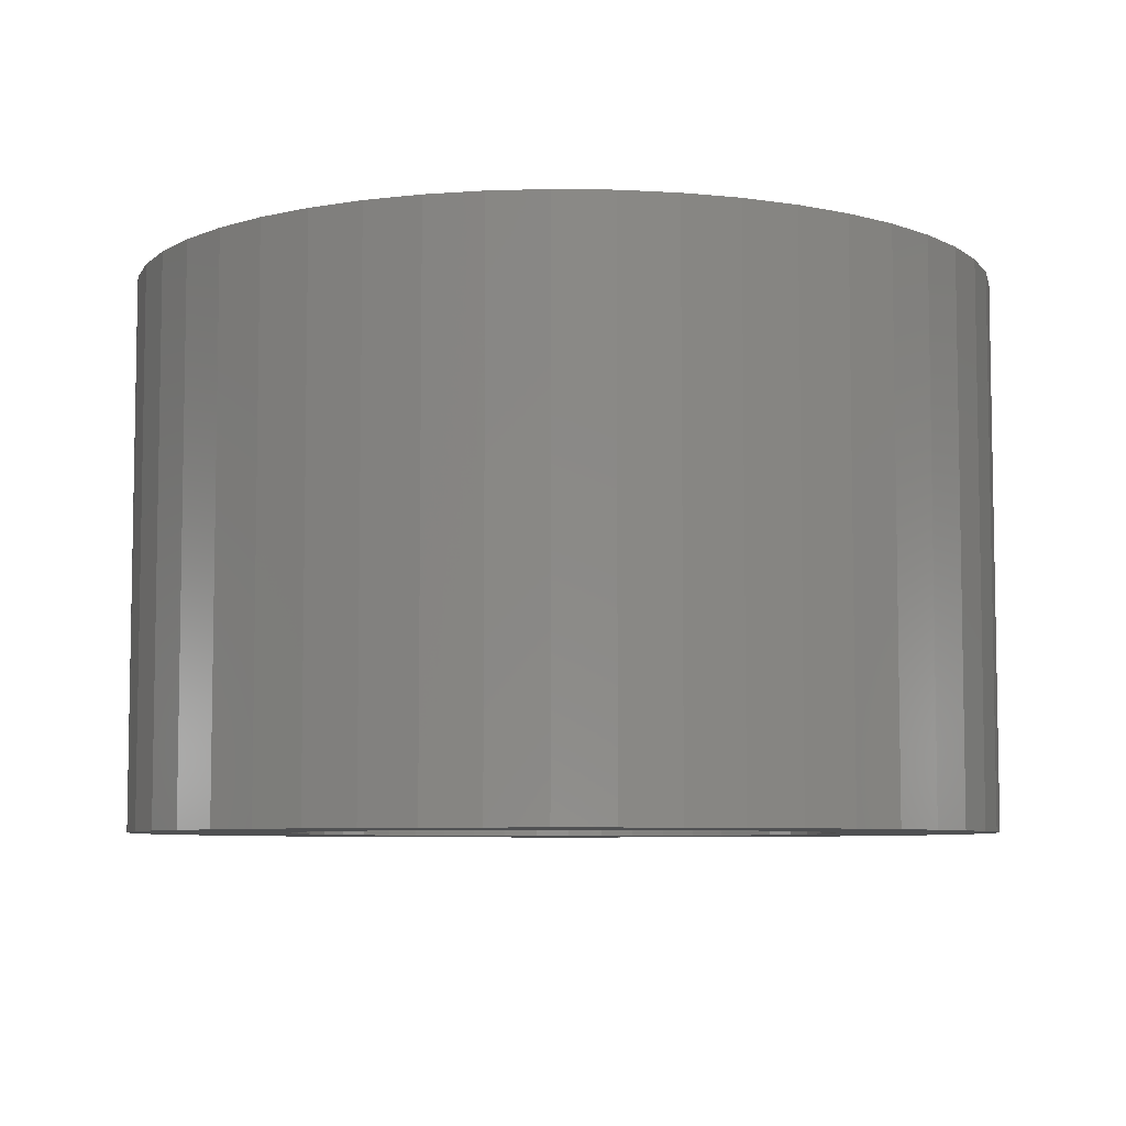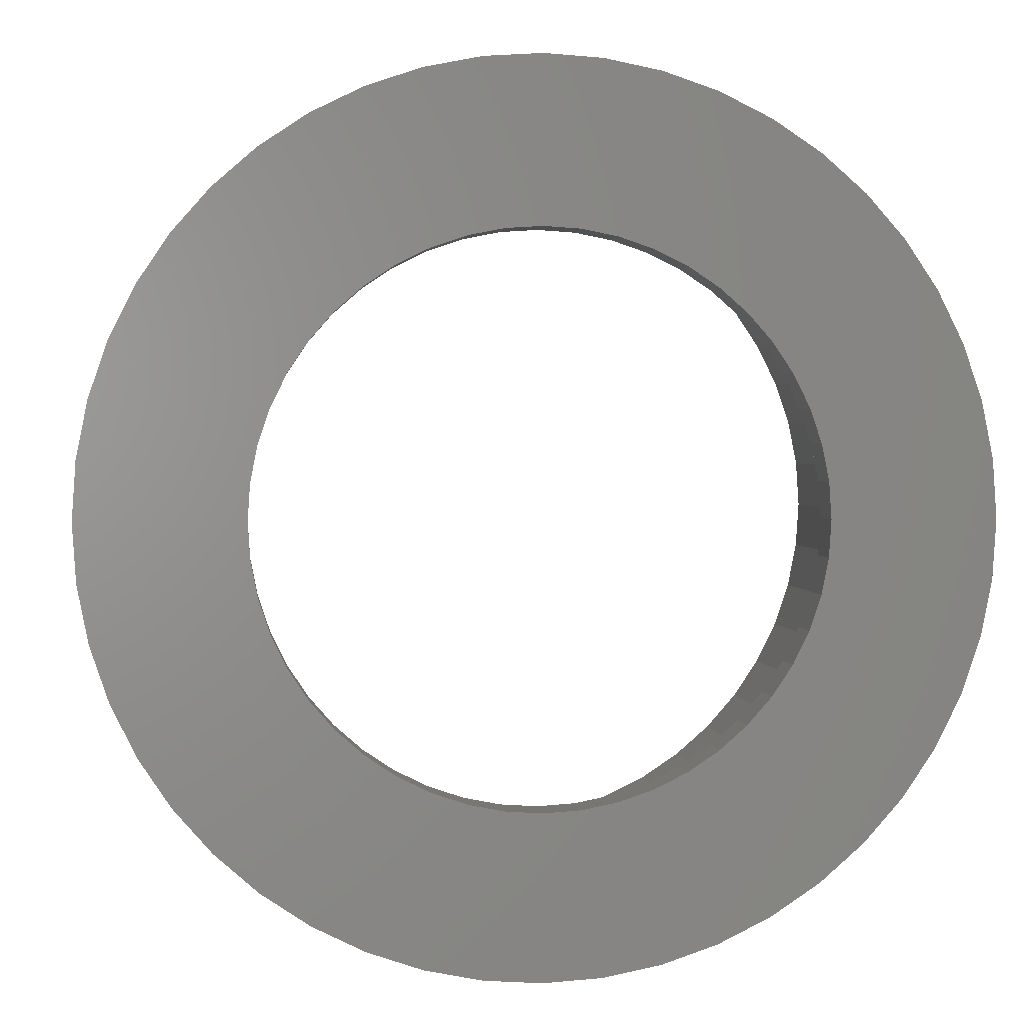
<metadata>
{"format":"stl","ext":"stl","renderer":"f3d","projection":"perspective","resolution":1024,"background":"white","views":[{"elev":-6.7,"azim":158.9,"up":"+Z"},{"elev":1.7,"azim":173.9,"up":"+Y"}]}
</metadata>
<code>
# stl→obj: 384 verts, 768 faces
v -7.535 0.9918 -0.8
v -7.6 0 -0.8
v -7.6 0 8.8
v -7.535 0.9918 8.8
v -7.341 1.967 -0.8
v -7.341 1.967 8.8
v -7.022 2.909 -0.8
v -7.022 2.909 8.8
v -6.582 3.8 -0.8
v -6.582 3.8 8.8
v -6.03 4.627 -0.8
v -6.03 4.627 8.8
v -5.374 5.374 -0.8
v -5.374 5.374 8.8
v -4.627 6.03 -0.8
v -4.627 6.03 8.8
v -3.8 6.582 -0.8
v -3.8 6.582 8.8
v -2.909 7.022 -0.8
v -2.909 7.022 8.8
v -1.967 7.341 -0.8
v -1.967 7.341 8.8
v -0.9918 7.535 -0.8
v -0.9918 7.535 8.8
v 0 7.6 -0.8
v 0 7.6 8.8
v 0.9918 7.535 -0.8
v 0.9918 7.535 8.8
v 1.967 7.341 -0.8
v 1.967 7.341 8.8
v 2.909 7.022 -0.8
v 2.909 7.022 8.8
v 3.8 6.582 -0.8
v 3.8 6.582 8.8
v 4.627 6.03 -0.8
v 4.627 6.03 8.8
v 5.374 5.374 -0.8
v 5.374 5.374 8.8
v 6.03 4.627 -0.8
v 6.03 4.627 8.8
v 6.582 3.8 -0.8
v 6.582 3.8 8.8
v 7.022 2.909 -0.8
v 7.022 2.909 8.8
v 7.341 1.967 -0.8
v 7.341 1.967 8.8
v 7.535 0.9918 -0.8
v 7.535 0.9918 8.8
v 7.6 0 -0.8
v 7.6 0 8.8
v 7.535 -0.9918 -0.8
v 7.535 -0.9918 8.8
v 7.341 -1.967 -0.8
v 7.341 -1.967 8.8
v 7.022 -2.909 -0.8
v 7.022 -2.909 8.8
v 6.582 -3.8 -0.8
v 6.582 -3.8 8.8
v 6.03 -4.627 -0.8
v 6.03 -4.627 8.8
v 5.374 -5.374 -0.8
v 5.374 -5.374 8.8
v 4.627 -6.03 -0.8
v 4.627 -6.03 8.8
v 3.8 -6.582 -0.8
v 3.8 -6.582 8.8
v 2.909 -7.022 -0.8
v 2.909 -7.022 8.8
v 1.967 -7.341 -0.8
v 1.967 -7.341 8.8
v 0.9918 -7.535 -0.8
v 0.9918 -7.535 8.8
v 0 -7.6 -0.8
v 0 -7.6 8.8
v -0.9918 -7.535 -0.8
v -0.9918 -7.535 8.8
v -1.967 -7.341 -0.8
v -1.967 -7.341 8.8
v -2.909 -7.022 -0.8
v -2.909 -7.022 8.8
v -3.8 -6.582 -0.8
v -3.8 -6.582 8.8
v -4.627 -6.03 -0.8
v -4.627 -6.03 8.8
v -5.374 -5.374 -0.8
v -5.374 -5.374 8.8
v -6.03 -4.627 -0.8
v -6.03 -4.627 8.8
v -6.582 -3.8 -0.8
v -6.582 -3.8 8.8
v -7.022 -2.909 -0.8
v -7.022 -2.909 8.8
v -7.341 -1.967 -0.8
v -7.341 -1.967 8.8
v -7.535 -0.9918 -0.8
v -7.535 -0.9918 8.8
v -6.345 0.8352 0
v -6.4 0 8.8
v -6.4 0 0
v -6.345 0.8352 8.8
v -6.182 1.656 0
v -6.182 1.656 8.8
v -5.913 2.449 0
v -5.913 2.449 8.8
v -5.542 3.2 0
v -5.542 3.2 8.8
v -5.078 3.896 0
v -5.078 3.896 8.8
v -4.525 4.525 0
v -4.525 4.525 8.8
v -3.896 5.078 0
v -3.896 5.078 8.8
v -3.2 5.542 0
v -3.2 5.542 8.8
v -2.449 5.913 0
v -2.449 5.913 8.8
v -1.656 6.182 0
v -1.656 6.182 8.8
v -0.8352 6.345 0
v -0.8352 6.345 8.8
v 0 6.4 0
v 0 6.4 8.8
v 0.8352 6.345 0
v 0.8352 6.345 8.8
v 1.656 6.182 0
v 1.656 6.182 8.8
v 2.449 5.913 0
v 2.449 5.913 8.8
v 3.2 5.542 0
v 3.2 5.542 8.8
v 3.896 5.078 0
v 3.896 5.078 8.8
v 4.525 4.525 0
v 4.525 4.525 8.8
v 5.078 3.896 0
v 5.078 3.896 8.8
v 5.542 3.2 0
v 5.542 3.2 8.8
v 5.913 2.449 0
v 5.913 2.449 8.8
v 6.182 1.656 0
v 6.182 1.656 8.8
v 6.345 0.8352 0
v 6.345 0.8352 8.8
v 6.4 0 0
v 6.4 0 8.8
v 6.345 -0.8352 0
v 6.345 -0.8352 8.8
v 6.182 -1.656 0
v 6.182 -1.656 8.8
v 5.913 -2.449 0
v 5.913 -2.449 8.8
v 5.542 -3.2 0
v 5.542 -3.2 8.8
v 5.078 -3.896 0
v 5.078 -3.896 8.8
v 4.525 -4.525 0
v 4.525 -4.525 8.8
v 3.896 -5.078 0
v 3.896 -5.078 8.8
v 3.2 -5.542 0
v 3.2 -5.542 8.8
v 2.449 -5.913 0
v 2.449 -5.913 8.8
v 1.656 -6.182 0
v 1.656 -6.182 8.8
v 0.8352 -6.345 0
v 0.8352 -6.345 8.8
v 0 -6.4 0
v 0 -6.4 8.8
v -0.8352 -6.345 0
v -0.8352 -6.345 8.8
v -1.656 -6.182 0
v -1.656 -6.182 8.8
v -2.449 -5.913 0
v -2.449 -5.913 8.8
v -3.2 -5.542 0
v -3.2 -5.542 8.8
v -3.896 -5.078 0
v -3.896 -5.078 8.8
v -4.525 -4.525 0
v -4.525 -4.525 8.8
v -5.078 -3.896 0
v -5.078 -3.896 8.8
v -5.542 -3.2 0
v -5.542 -3.2 8.8
v -5.913 -2.449 0
v -5.913 -2.449 8.8
v -6.182 -1.656 0
v -6.182 -1.656 8.8
v -6.345 -0.8352 0
v -6.345 -0.8352 8.8
v 7.2 0 8.8
v 7.138 0.9396 8.8
v 6.955 1.863 8.8
v 6.652 2.755 8.8
v 6.235 3.6 8.8
v 5.713 4.383 8.8
v 5.091 5.091 8.8
v 4.383 5.713 8.8
v 3.6 6.235 8.8
v 2.755 6.652 8.8
v 1.863 6.955 8.8
v 0.9396 7.138 8.8
v 0 7.2 8.8
v -0.9396 7.138 8.8
v -1.863 6.955 8.8
v -2.755 6.652 8.8
v -3.6 6.235 8.8
v -4.383 5.713 8.8
v -5.091 5.091 8.8
v -5.713 4.383 8.8
v -6.235 3.6 8.8
v -6.652 2.755 8.8
v -6.955 1.863 8.8
v -7.138 0.9396 8.8
v -7.2 0 8.8
v -7.138 -0.9396 8.8
v -6.955 -1.863 8.8
v -6.652 -2.755 8.8
v -6.235 -3.6 8.8
v -5.713 -4.383 8.8
v -5.091 -5.091 8.8
v -4.383 -5.713 8.8
v -3.6 -6.235 8.8
v -2.755 -6.652 8.8
v -1.863 -6.955 8.8
v -0.9396 -7.138 8.8
v 0 -7.2 8.8
v 0.9396 -7.138 8.8
v 1.863 -6.955 8.8
v 2.755 -6.652 8.8
v 3.6 -6.235 8.8
v 4.383 -5.713 8.8
v 5.091 -5.091 8.8
v 5.713 -4.383 8.8
v 6.235 -3.6 8.8
v 6.652 -2.755 8.8
v 6.955 -1.863 8.8
v 7.138 -0.9396 8.8
v -7.2 0 -0.8
v -7.138 0.9396 -0.8
v -4.759 0.6264 -0.8
v -4.8 0 -0.8
v -6.955 1.863 -0.8
v -4.636 1.242 -0.8
v -6.652 2.755 -0.8
v -4.435 1.837 -0.8
v -6.235 3.6 -0.8
v -4.157 2.4 -0.8
v -5.713 4.383 -0.8
v -3.808 2.922 -0.8
v -5.091 5.091 -0.8
v -3.394 3.394 -0.8
v -4.383 5.713 -0.8
v -2.922 3.808 -0.8
v -3.6 6.235 -0.8
v -2.4 4.157 -0.8
v -2.755 6.652 -0.8
v -1.837 4.435 -0.8
v -1.863 6.955 -0.8
v -1.242 4.636 -0.8
v -0.9396 7.138 -0.8
v -0.6264 4.759 -0.8
v 0 7.2 -0.8
v 0 4.8 -0.8
v 0.9396 7.138 -0.8
v 0.6264 4.759 -0.8
v 1.863 6.955 -0.8
v 1.242 4.636 -0.8
v 2.755 6.652 -0.8
v 1.837 4.435 -0.8
v 3.6 6.235 -0.8
v 2.4 4.157 -0.8
v 4.383 5.713 -0.8
v 2.922 3.808 -0.8
v 5.091 5.091 -0.8
v 3.394 3.394 -0.8
v 5.713 4.383 -0.8
v 3.808 2.922 -0.8
v 6.235 3.6 -0.8
v 4.157 2.4 -0.8
v 6.652 2.755 -0.8
v 4.435 1.837 -0.8
v 6.955 1.863 -0.8
v 4.636 1.242 -0.8
v 7.138 0.9396 -0.8
v 4.759 0.6264 -0.8
v 7.2 0 -0.8
v 4.8 0 -0.8
v 7.138 -0.9396 -0.8
v 4.759 -0.6264 -0.8
v 6.955 -1.863 -0.8
v 4.636 -1.242 -0.8
v 6.652 -2.755 -0.8
v 4.435 -1.837 -0.8
v 6.235 -3.6 -0.8
v 4.157 -2.4 -0.8
v 5.713 -4.383 -0.8
v 3.808 -2.922 -0.8
v 5.091 -5.091 -0.8
v 3.394 -3.394 -0.8
v 4.383 -5.713 -0.8
v 2.922 -3.808 -0.8
v 3.6 -6.235 -0.8
v 2.4 -4.157 -0.8
v 2.755 -6.652 -0.8
v 1.837 -4.435 -0.8
v 1.863 -6.955 -0.8
v 1.242 -4.636 -0.8
v 0.9396 -7.138 -0.8
v 0.6264 -4.759 -0.8
v 0 -7.2 -0.8
v 0 -4.8 -0.8
v -0.9396 -7.138 -0.8
v -0.6264 -4.759 -0.8
v -1.863 -6.955 -0.8
v -1.242 -4.636 -0.8
v -2.755 -6.652 -0.8
v -1.837 -4.435 -0.8
v -3.6 -6.235 -0.8
v -2.4 -4.157 -0.8
v -4.383 -5.713 -0.8
v -2.922 -3.808 -0.8
v -5.091 -5.091 -0.8
v -3.394 -3.394 -0.8
v -5.713 -4.383 -0.8
v -3.808 -2.922 -0.8
v -6.235 -3.6 -0.8
v -4.157 -2.4 -0.8
v -6.652 -2.755 -0.8
v -4.435 -1.837 -0.8
v -6.955 -1.863 -0.8
v -4.636 -1.242 -0.8
v -7.138 -0.9396 -0.8
v -4.759 -0.6264 -0.8
v -4.759 0.6264 0
v -4.8 0 0
v -4.636 1.242 0
v -4.435 1.837 0
v -4.157 2.4 0
v -3.808 2.922 0
v -3.394 3.394 0
v -2.922 3.808 0
v -2.4 4.157 0
v -1.837 4.435 0
v -1.242 4.636 0
v -0.6264 4.759 0
v 0 4.8 0
v 0.6264 4.759 0
v 1.242 4.636 0
v 1.837 4.435 0
v 2.4 4.157 0
v 2.922 3.808 0
v 3.394 3.394 0
v 3.808 2.922 0
v 4.157 2.4 0
v 4.435 1.837 0
v 4.636 1.242 0
v 4.759 0.6264 0
v 4.8 0 0
v 4.759 -0.6264 0
v 4.636 -1.242 0
v 4.435 -1.837 0
v 4.157 -2.4 0
v 3.808 -2.922 0
v 3.394 -3.394 0
v 2.922 -3.808 0
v 2.4 -4.157 0
v 1.837 -4.435 0
v 1.242 -4.636 0
v 0.6264 -4.759 0
v 0 -4.8 0
v -0.6264 -4.759 0
v -1.242 -4.636 0
v -1.837 -4.435 0
v -2.4 -4.157 0
v -2.922 -3.808 0
v -3.394 -3.394 0
v -3.808 -2.922 0
v -4.157 -2.4 0
v -4.435 -1.837 0
v -4.636 -1.242 0
v -4.759 -0.6264 0
f 1 2 3
f 3 4 1
f 5 1 4
f 4 6 5
f 7 5 6
f 6 8 7
f 9 7 8
f 8 10 9
f 11 9 10
f 10 12 11
f 13 11 12
f 12 14 13
f 15 13 14
f 14 16 15
f 17 15 16
f 16 18 17
f 19 17 18
f 18 20 19
f 21 19 20
f 20 22 21
f 23 21 22
f 22 24 23
f 25 23 24
f 24 26 25
f 27 25 26
f 26 28 27
f 29 27 28
f 28 30 29
f 31 29 30
f 30 32 31
f 33 31 32
f 32 34 33
f 35 33 34
f 34 36 35
f 37 35 36
f 36 38 37
f 39 37 38
f 38 40 39
f 41 39 40
f 40 42 41
f 43 41 42
f 42 44 43
f 45 43 44
f 44 46 45
f 47 45 46
f 46 48 47
f 49 47 48
f 48 50 49
f 51 49 50
f 50 52 51
f 53 51 52
f 52 54 53
f 55 53 54
f 54 56 55
f 57 55 56
f 56 58 57
f 59 57 58
f 58 60 59
f 61 59 60
f 60 62 61
f 63 61 62
f 62 64 63
f 65 63 64
f 64 66 65
f 67 65 66
f 66 68 67
f 69 67 68
f 68 70 69
f 71 69 70
f 70 72 71
f 73 71 72
f 72 74 73
f 75 73 74
f 74 76 75
f 77 75 76
f 76 78 77
f 79 77 78
f 78 80 79
f 81 79 80
f 80 82 81
f 83 81 82
f 82 84 83
f 85 83 84
f 84 86 85
f 87 85 86
f 86 88 87
f 89 87 88
f 88 90 89
f 91 89 90
f 90 92 91
f 93 91 92
f 92 94 93
f 95 93 94
f 94 96 95
f 2 95 96
f 96 3 2
f 97 98 99
f 98 97 100
f 101 100 97
f 100 101 102
f 103 102 101
f 102 103 104
f 105 104 103
f 104 105 106
f 107 106 105
f 106 107 108
f 109 108 107
f 108 109 110
f 111 110 109
f 110 111 112
f 113 112 111
f 112 113 114
f 115 114 113
f 114 115 116
f 117 116 115
f 116 117 118
f 119 118 117
f 118 119 120
f 121 120 119
f 120 121 122
f 123 122 121
f 122 123 124
f 125 124 123
f 124 125 126
f 127 126 125
f 126 127 128
f 129 128 127
f 128 129 130
f 131 130 129
f 130 131 132
f 133 132 131
f 132 133 134
f 135 134 133
f 134 135 136
f 137 136 135
f 136 137 138
f 139 138 137
f 138 139 140
f 141 140 139
f 140 141 142
f 143 142 141
f 142 143 144
f 145 144 143
f 144 145 146
f 147 146 145
f 146 147 148
f 149 148 147
f 148 149 150
f 151 150 149
f 150 151 152
f 153 152 151
f 152 153 154
f 155 154 153
f 154 155 156
f 157 156 155
f 156 157 158
f 159 158 157
f 158 159 160
f 161 160 159
f 160 161 162
f 163 162 161
f 162 163 164
f 165 164 163
f 164 165 166
f 167 166 165
f 166 167 168
f 169 168 167
f 168 169 170
f 171 170 169
f 170 171 172
f 173 172 171
f 172 173 174
f 175 174 173
f 174 175 176
f 177 176 175
f 176 177 178
f 179 178 177
f 178 179 180
f 181 180 179
f 180 181 182
f 183 182 181
f 182 183 184
f 185 184 183
f 184 185 186
f 187 186 185
f 186 187 188
f 189 188 187
f 188 189 190
f 191 190 189
f 190 191 192
f 99 192 191
f 192 99 98
f 193 194 144
f 144 146 193
f 194 195 142
f 142 144 194
f 195 196 140
f 140 142 195
f 196 197 138
f 138 140 196
f 197 198 136
f 136 138 197
f 198 199 134
f 134 136 198
f 199 200 132
f 132 134 199
f 200 201 130
f 130 132 200
f 201 202 128
f 128 130 201
f 202 203 126
f 126 128 202
f 203 204 124
f 124 126 203
f 204 205 122
f 122 124 204
f 205 206 120
f 120 122 205
f 206 207 118
f 118 120 206
f 207 208 116
f 116 118 207
f 208 209 114
f 114 116 208
f 209 210 112
f 112 114 209
f 210 211 110
f 110 112 210
f 211 212 108
f 108 110 211
f 212 213 106
f 106 108 212
f 213 214 104
f 104 106 213
f 214 215 102
f 102 104 214
f 215 216 100
f 100 102 215
f 216 217 98
f 98 100 216
f 217 218 192
f 192 98 217
f 218 219 190
f 190 192 218
f 219 220 188
f 188 190 219
f 220 221 186
f 186 188 220
f 221 222 184
f 184 186 221
f 222 223 182
f 182 184 222
f 223 224 180
f 180 182 223
f 224 225 178
f 178 180 224
f 225 226 176
f 176 178 225
f 226 227 174
f 174 176 226
f 227 228 172
f 172 174 227
f 228 229 170
f 170 172 228
f 229 230 168
f 168 170 229
f 230 231 166
f 166 168 230
f 231 232 164
f 164 166 231
f 232 233 162
f 162 164 232
f 233 234 160
f 160 162 233
f 234 235 158
f 158 160 234
f 235 236 156
f 156 158 235
f 236 237 154
f 154 156 236
f 237 238 152
f 152 154 237
f 238 239 150
f 150 152 238
f 239 240 148
f 148 150 239
f 240 193 146
f 146 148 240
f 241 242 243
f 243 244 241
f 242 245 246
f 246 243 242
f 245 247 248
f 248 246 245
f 247 249 250
f 250 248 247
f 249 251 252
f 252 250 249
f 251 253 254
f 254 252 251
f 253 255 256
f 256 254 253
f 255 257 258
f 258 256 255
f 257 259 260
f 260 258 257
f 259 261 262
f 262 260 259
f 261 263 264
f 264 262 261
f 263 265 266
f 266 264 263
f 265 267 268
f 268 266 265
f 267 269 270
f 270 268 267
f 269 271 272
f 272 270 269
f 271 273 274
f 274 272 271
f 273 275 276
f 276 274 273
f 275 277 278
f 278 276 275
f 277 279 280
f 280 278 277
f 279 281 282
f 282 280 279
f 281 283 284
f 284 282 281
f 283 285 286
f 286 284 283
f 285 287 288
f 288 286 285
f 287 289 290
f 290 288 287
f 289 291 292
f 292 290 289
f 291 293 294
f 294 292 291
f 293 295 296
f 296 294 293
f 295 297 298
f 298 296 295
f 297 299 300
f 300 298 297
f 299 301 302
f 302 300 299
f 301 303 304
f 304 302 301
f 303 305 306
f 306 304 303
f 305 307 308
f 308 306 305
f 307 309 310
f 310 308 307
f 309 311 312
f 312 310 309
f 311 313 314
f 314 312 311
f 313 315 316
f 316 314 313
f 315 317 318
f 318 316 315
f 317 319 320
f 320 318 317
f 319 321 322
f 322 320 319
f 321 323 324
f 324 322 321
f 323 325 326
f 326 324 323
f 325 327 328
f 328 326 325
f 327 329 330
f 330 328 327
f 329 331 332
f 332 330 329
f 331 333 334
f 334 332 331
f 333 335 336
f 336 334 333
f 335 241 244
f 244 336 335
f 99 337 97
f 337 99 338
f 97 339 101
f 339 97 337
f 101 340 103
f 340 101 339
f 103 341 105
f 341 103 340
f 105 342 107
f 342 105 341
f 107 343 109
f 343 107 342
f 109 344 111
f 344 109 343
f 111 345 113
f 345 111 344
f 113 346 115
f 346 113 345
f 115 347 117
f 347 115 346
f 117 348 119
f 348 117 347
f 119 349 121
f 349 119 348
f 121 350 123
f 350 121 349
f 123 351 125
f 351 123 350
f 125 352 127
f 352 125 351
f 127 353 129
f 353 127 352
f 129 354 131
f 354 129 353
f 131 355 133
f 355 131 354
f 133 356 135
f 356 133 355
f 135 357 137
f 357 135 356
f 137 358 139
f 358 137 357
f 139 359 141
f 359 139 358
f 141 360 143
f 360 141 359
f 143 361 145
f 361 143 360
f 145 362 147
f 362 145 361
f 147 363 149
f 363 147 362
f 149 364 151
f 364 149 363
f 151 365 153
f 365 151 364
f 153 366 155
f 366 153 365
f 155 367 157
f 367 155 366
f 157 368 159
f 368 157 367
f 159 369 161
f 369 159 368
f 161 370 163
f 370 161 369
f 163 371 165
f 371 163 370
f 165 372 167
f 372 165 371
f 167 373 169
f 373 167 372
f 169 374 171
f 374 169 373
f 171 375 173
f 375 171 374
f 173 376 175
f 376 173 375
f 175 377 177
f 377 175 376
f 177 378 179
f 378 177 377
f 179 379 181
f 379 179 378
f 181 380 183
f 380 181 379
f 183 381 185
f 381 183 380
f 185 382 187
f 382 185 381
f 187 383 189
f 383 187 382
f 189 384 191
f 384 189 383
f 191 338 99
f 338 191 384
f 50 48 194
f 194 193 50
f 48 46 195
f 195 194 48
f 46 44 196
f 196 195 46
f 44 42 197
f 197 196 44
f 42 40 198
f 198 197 42
f 40 38 199
f 199 198 40
f 38 36 200
f 200 199 38
f 36 34 201
f 201 200 36
f 34 32 202
f 202 201 34
f 32 30 203
f 203 202 32
f 30 28 204
f 204 203 30
f 28 26 205
f 205 204 28
f 26 24 206
f 206 205 26
f 24 22 207
f 207 206 24
f 22 20 208
f 208 207 22
f 20 18 209
f 209 208 20
f 18 16 210
f 210 209 18
f 16 14 211
f 211 210 16
f 14 12 212
f 212 211 14
f 12 10 213
f 213 212 12
f 10 8 214
f 214 213 10
f 8 6 215
f 215 214 8
f 6 4 216
f 216 215 6
f 4 3 217
f 217 216 4
f 3 96 218
f 218 217 3
f 96 94 219
f 219 218 96
f 94 92 220
f 220 219 94
f 92 90 221
f 221 220 92
f 90 88 222
f 222 221 90
f 88 86 223
f 223 222 88
f 86 84 224
f 224 223 86
f 84 82 225
f 225 224 84
f 82 80 226
f 226 225 82
f 80 78 227
f 227 226 80
f 78 76 228
f 228 227 78
f 76 74 229
f 229 228 76
f 74 72 230
f 230 229 74
f 72 70 231
f 231 230 72
f 70 68 232
f 232 231 70
f 68 66 233
f 233 232 68
f 66 64 234
f 234 233 66
f 64 62 235
f 235 234 64
f 62 60 236
f 236 235 62
f 60 58 237
f 237 236 60
f 58 56 238
f 238 237 58
f 56 54 239
f 239 238 56
f 54 52 240
f 240 239 54
f 52 50 193
f 193 240 52
f 2 1 242
f 242 241 2
f 1 5 245
f 245 242 1
f 5 7 247
f 247 245 5
f 7 9 249
f 249 247 7
f 9 11 251
f 251 249 9
f 11 13 253
f 253 251 11
f 13 15 255
f 255 253 13
f 15 17 257
f 257 255 15
f 17 19 259
f 259 257 17
f 19 21 261
f 261 259 19
f 21 23 263
f 263 261 21
f 23 25 265
f 265 263 23
f 25 27 267
f 267 265 25
f 27 29 269
f 269 267 27
f 29 31 271
f 271 269 29
f 31 33 273
f 273 271 31
f 33 35 275
f 275 273 33
f 35 37 277
f 277 275 35
f 37 39 279
f 279 277 37
f 39 41 281
f 281 279 39
f 41 43 283
f 283 281 41
f 43 45 285
f 285 283 43
f 45 47 287
f 287 285 45
f 47 49 289
f 289 287 47
f 49 51 291
f 291 289 49
f 51 53 293
f 293 291 51
f 53 55 295
f 295 293 53
f 55 57 297
f 297 295 55
f 57 59 299
f 299 297 57
f 59 61 301
f 301 299 59
f 61 63 303
f 303 301 61
f 63 65 305
f 305 303 63
f 65 67 307
f 307 305 65
f 67 69 309
f 309 307 67
f 69 71 311
f 311 309 69
f 71 73 313
f 313 311 71
f 73 75 315
f 315 313 73
f 75 77 317
f 317 315 75
f 77 79 319
f 319 317 77
f 79 81 321
f 321 319 79
f 81 83 323
f 323 321 81
f 83 85 325
f 325 323 83
f 85 87 327
f 327 325 85
f 87 89 329
f 329 327 87
f 89 91 331
f 331 329 89
f 91 93 333
f 333 331 91
f 93 95 335
f 335 333 93
f 95 2 241
f 241 335 95
f 243 338 244
f 338 243 337
f 246 337 243
f 337 246 339
f 248 339 246
f 339 248 340
f 250 340 248
f 340 250 341
f 252 341 250
f 341 252 342
f 254 342 252
f 342 254 343
f 256 343 254
f 343 256 344
f 258 344 256
f 344 258 345
f 260 345 258
f 345 260 346
f 262 346 260
f 346 262 347
f 264 347 262
f 347 264 348
f 266 348 264
f 348 266 349
f 268 349 266
f 349 268 350
f 270 350 268
f 350 270 351
f 272 351 270
f 351 272 352
f 274 352 272
f 352 274 353
f 276 353 274
f 353 276 354
f 278 354 276
f 354 278 355
f 280 355 278
f 355 280 356
f 282 356 280
f 356 282 357
f 284 357 282
f 357 284 358
f 286 358 284
f 358 286 359
f 288 359 286
f 359 288 360
f 290 360 288
f 360 290 361
f 292 361 290
f 361 292 362
f 294 362 292
f 362 294 363
f 296 363 294
f 363 296 364
f 298 364 296
f 364 298 365
f 300 365 298
f 365 300 366
f 302 366 300
f 366 302 367
f 304 367 302
f 367 304 368
f 306 368 304
f 368 306 369
f 308 369 306
f 369 308 370
f 310 370 308
f 370 310 371
f 312 371 310
f 371 312 372
f 314 372 312
f 372 314 373
f 316 373 314
f 373 316 374
f 318 374 316
f 374 318 375
f 320 375 318
f 375 320 376
f 322 376 320
f 376 322 377
f 324 377 322
f 377 324 378
f 326 378 324
f 378 326 379
f 328 379 326
f 379 328 380
f 330 380 328
f 380 330 381
f 332 381 330
f 381 332 382
f 334 382 332
f 382 334 383
f 336 383 334
f 383 336 384
f 244 384 336
f 384 244 338

</code>
